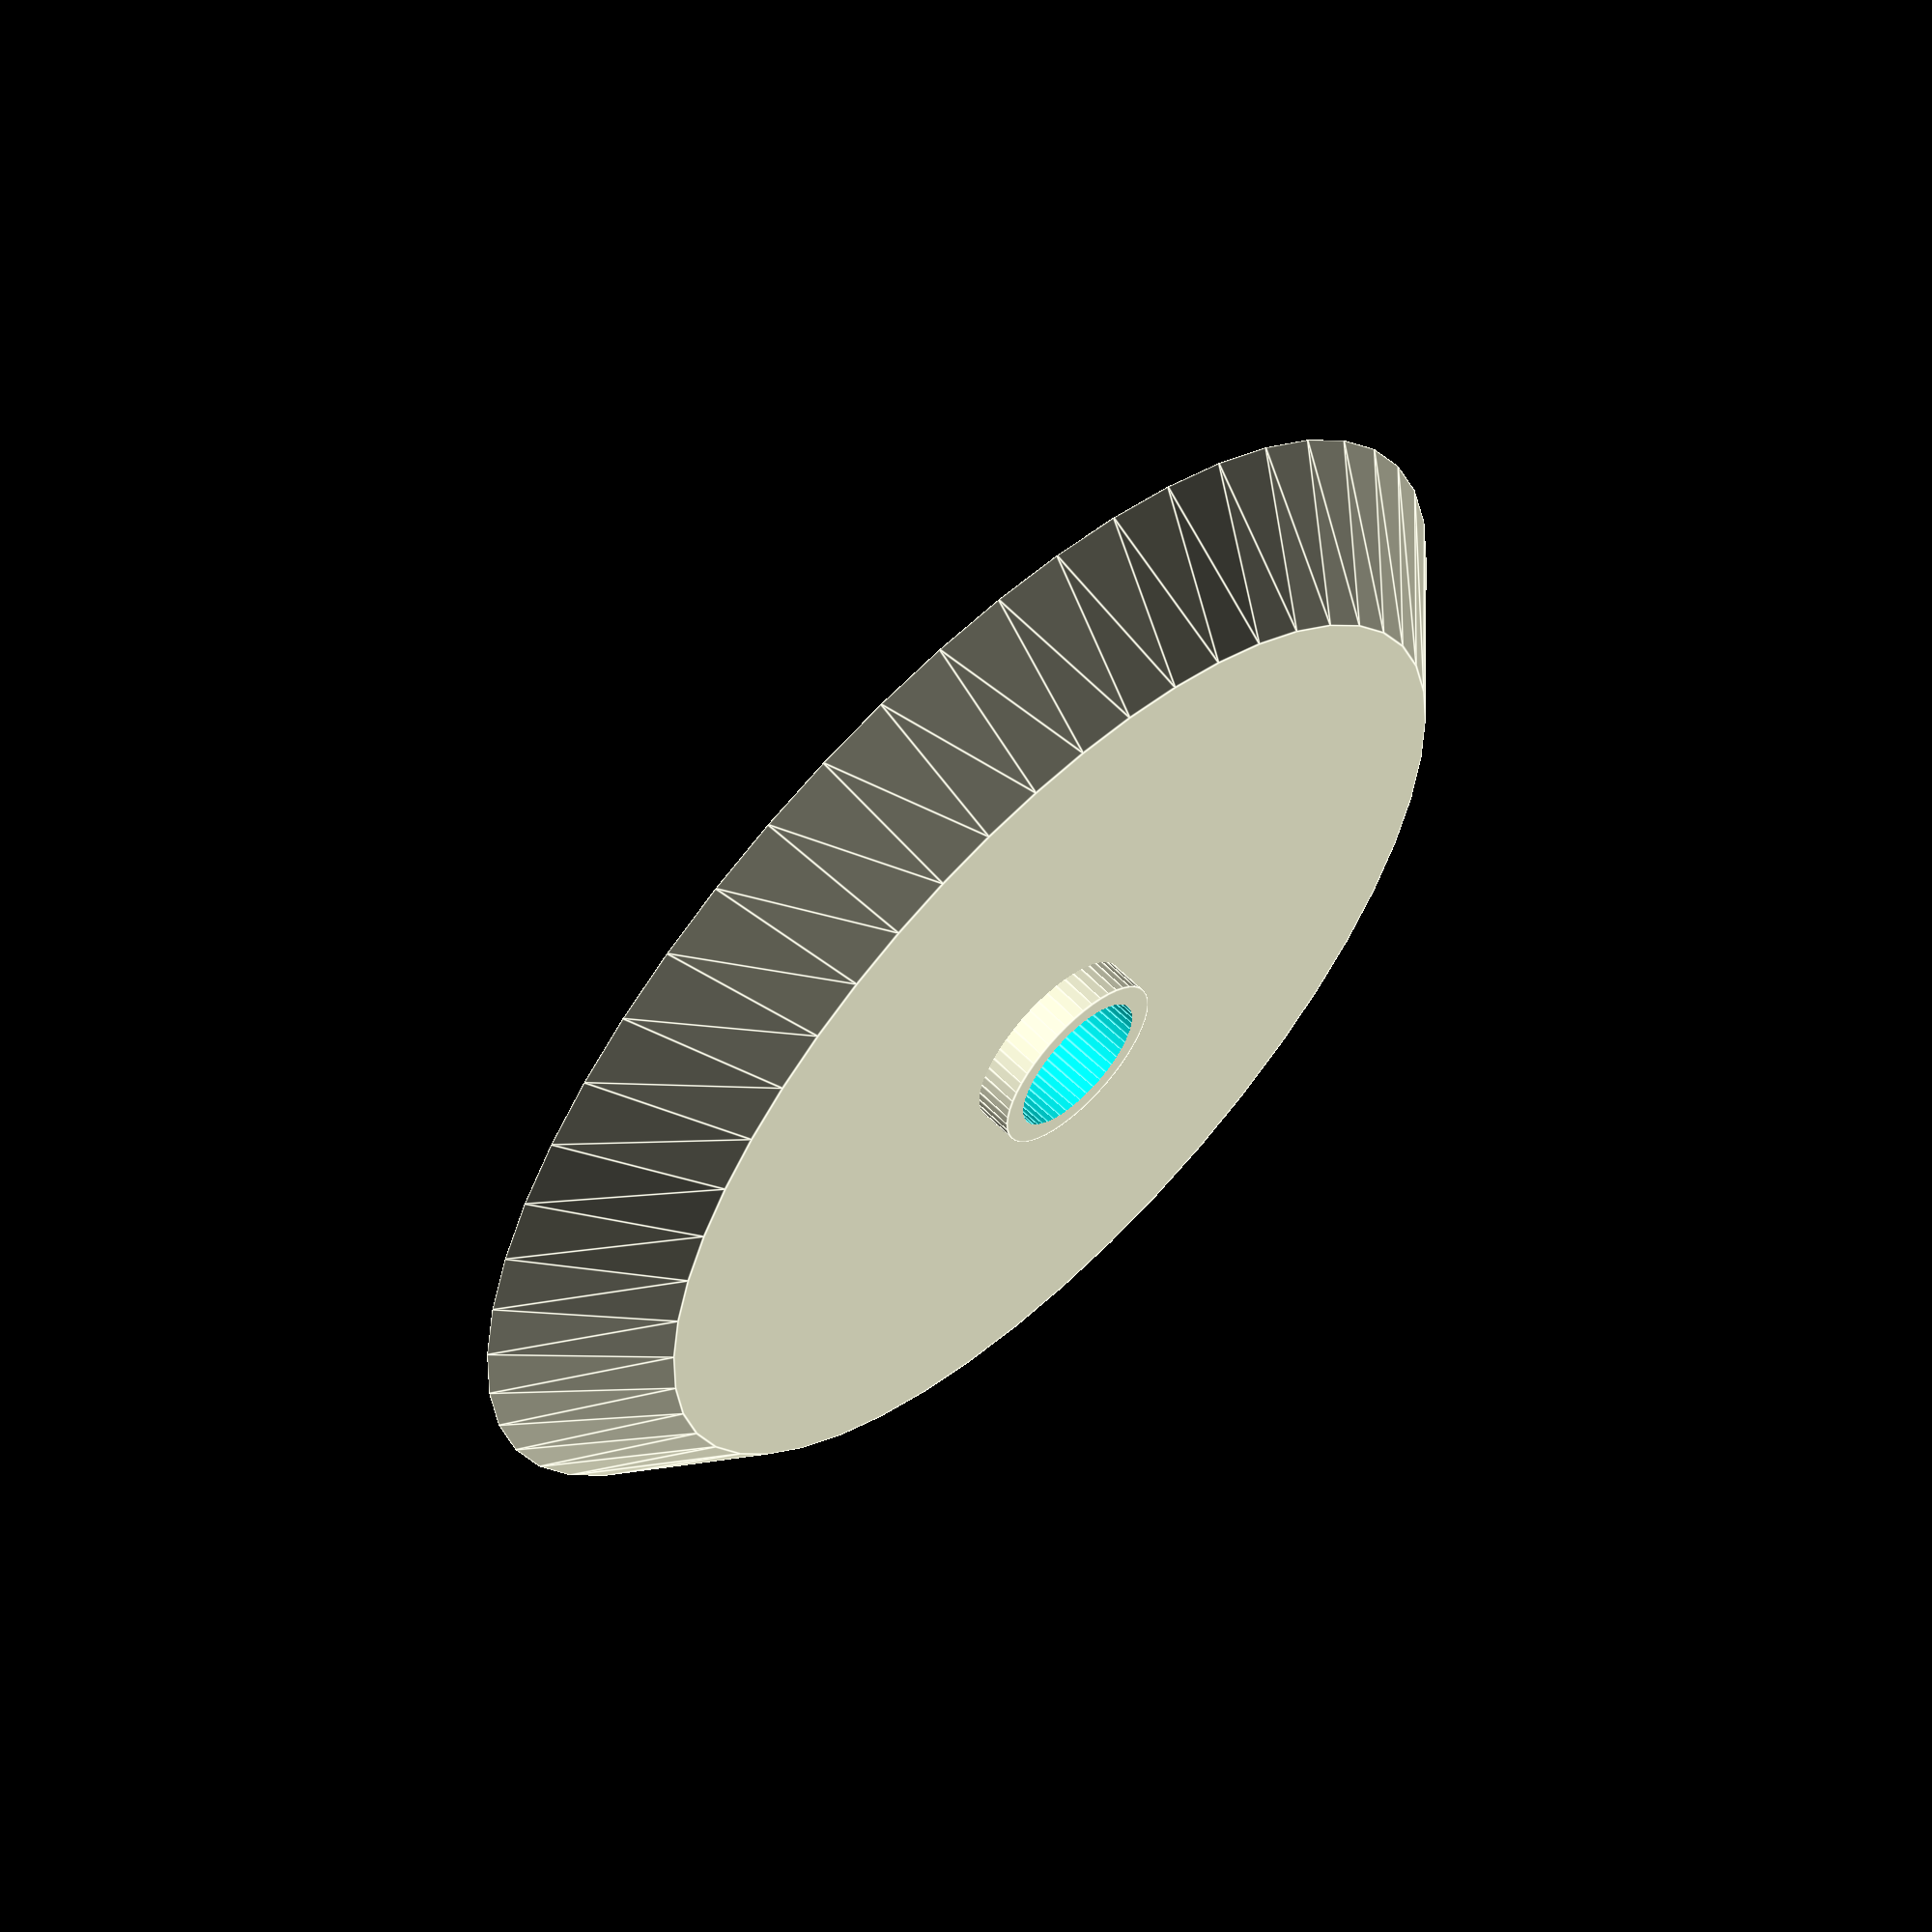
<openscad>
$fn=50;

pole_width = 2.9;
pole_thickness = 1.7;
post_height = 12;
b_w = 2;
b_h = 5;
b_i = 20;
b_o = 25;
post_offset = 4;

union() {
difference() {
    basket(b_i, b_o, b_w, b_h);
    post(0, pole_width*2, 8, post_offset);
}
}
post(pole_width, pole_thickness, post_height, post_offset);

module basket (r1, r2, w, h) {
        difference () {
        cylinder(h = h, r1 = r1, r2 = r2, center=true);
        translate([0, 0, w]) 
            cylinder(h = h, r1 = r1, r2 = r2, center=true);
    }
} 

module post (r, w, h, offset) {
    translate([0,0,-offset]) difference (){
        cylinder(h = h, r1 = r+(w/2), r2 = r+(w/2));
        translate([0,0,-0.1])
        scale([1,1,1.2]) 
        cylinder(h = h, r1 = r, r2 = r);
    }
}



</openscad>
<views>
elev=119.3 azim=286.5 roll=44.7 proj=o view=edges
</views>
